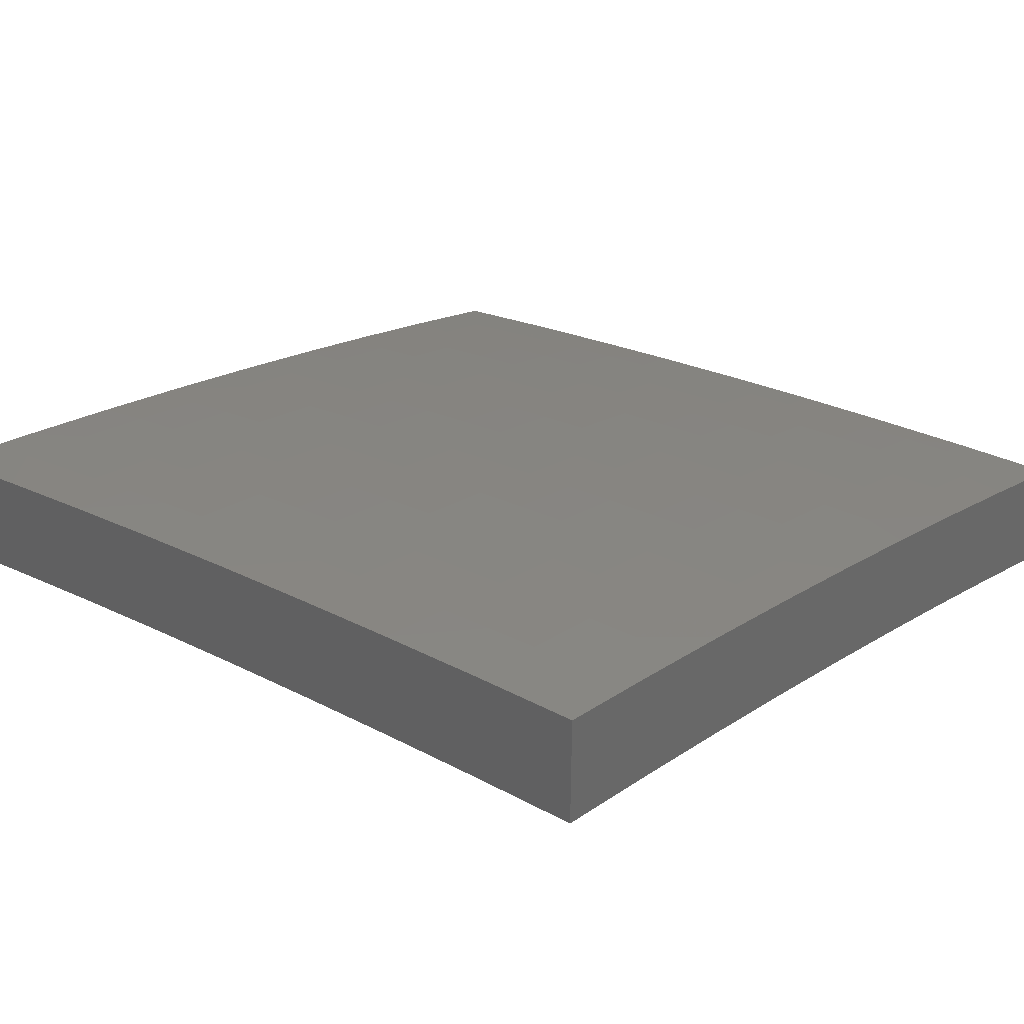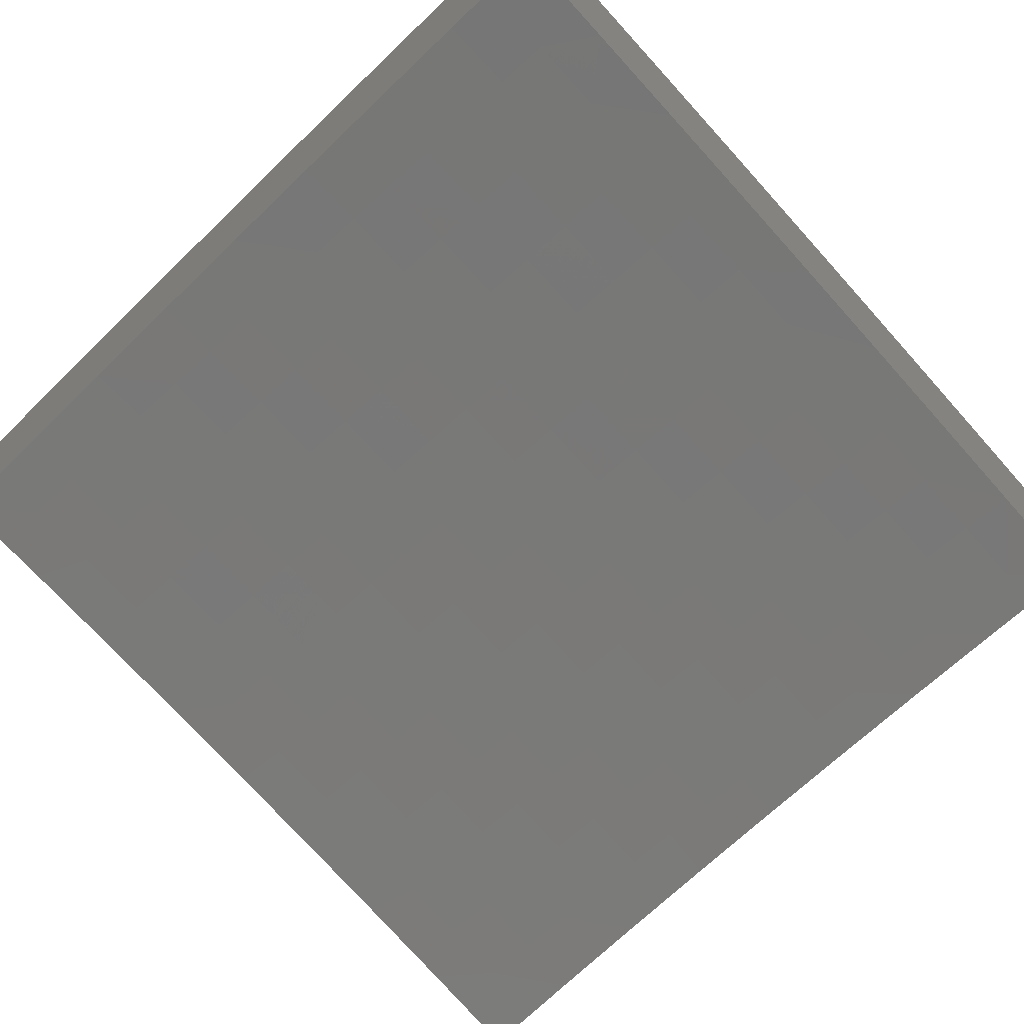
<metadata>
{"format":"stl","ext":"stl","renderer":"f3d","projection":"perspective","resolution":1024,"background":"white","views":[{"elev":35.2,"azim":130.2,"up":"+Y"},{"elev":-58.4,"azim":133.5,"up":"+Y"}]}
</metadata>
<code>
# stl→obj: 394 verts, 784 faces
v -2 10.82 1.126
v -2 10.83 1
v -2.092 10.81 1.062
v -2.126 10.81 1
v -2.185 10.79 1.062
v -2.252 10.79 1
v -2.279 10.78 1.062
v -2.377 10.76 1
v -2.372 10.76 1.062
v -2.466 10.74 1.062
v -2.464 10.73 1.124
v -2.558 10.71 1.124
v -2.557 10.7 1.186
v -2.65 10.68 1.186
v -2.648 10.68 1.248
v -2.742 10.65 1.248
v -2.74 10.65 1.31
v -2.812 10.63 1.31
v -2.81 10.62 1.373
v -2.881 10.61 1.373
v -2.879 10.6 1.435
v -2.951 10.58 1.435
v -2.949 10.57 1.498
v -3 10.56 1.501
v -2.947 10.56 1.56
v -3 10.54 1.626
v -2.944 10.56 1.623
v -2.942 10.55 1.686
v -2.873 10.58 1.623
v -2.871 10.57 1.686
v -2.802 10.59 1.623
v -2.8 10.59 1.686
v -2.731 10.61 1.623
v -2.729 10.6 1.686
v -2.638 10.63 1.623
v -2.636 10.63 1.686
v -2.545 10.66 1.623
v -2.543 10.65 1.686
v -2.452 10.68 1.623
v -2.45 10.67 1.686
v -2.359 10.7 1.623
v -2.357 10.69 1.686
v -2.266 10.72 1.623
v -2.264 10.71 1.686
v -2.173 10.73 1.623
v -2.171 10.73 1.686
v -2.08 10.75 1.623
v -2.079 10.74 1.686
v -2 10.77 1.626
v -2 10.75 1.751
v -2.077 10.73 1.748
v -2.075 10.73 1.811
v -2.168 10.71 1.811
v -2.166 10.7 1.874
v -2.259 10.68 1.874
v -2.256 10.67 1.937
v -2.349 10.65 1.937
v -2.252 10.66 2
v -2.377 10.63 2
v -2.441 10.63 1.937
v -2.503 10.61 2
v -2.534 10.61 1.937
v -2.627 10.58 2
v -2.627 10.59 1.937
v -2.719 10.57 1.937
v -2.629 10.6 1.874
v -2.722 10.58 1.874
v -2.631 10.61 1.811
v -2.724 10.59 1.811
v -2.634 10.62 1.748
v -2.727 10.59 1.748
v -2.502 10.73 1
v -2.559 10.72 1.062
v -2.651 10.69 1.124
v -2.743 10.66 1.186
v -2.813 10.64 1.248
v -2.883 10.61 1.31
v -2.953 10.59 1.373
v -3 10.57 1.376
v -2.627 10.71 1
v -2.653 10.69 1.062
v -2.745 10.67 1.124
v -2.815 10.64 1.186
v -2.885 10.62 1.248
v -2.954 10.59 1.31
v -2.752 10.68 1
v -2.746 10.67 1.062
v -2.816 10.65 1.124
v -2.886 10.62 1.186
v -2.956 10.6 1.248
v -3 10.59 1.251
v -2.818 10.65 1.062
v -2.876 10.64 1
v -2.889 10.64 1.062
v -2.961 10.62 1.062
v -2.959 10.61 1.124
v -3 10.6 1.126
v -2.958 10.61 1.186
v -3 10.61 1
v -3 10.52 1.751
v -2.94 10.54 1.748
v -2.869 10.56 1.748
v -2.798 10.58 1.748
v -2.937 10.53 1.811
v -3 10.5 1.876
v -2.935 10.52 1.874
v -2.932 10.51 1.937
v -2.864 10.54 1.874
v -2.861 10.53 1.937
v -2.793 10.56 1.874
v -2.79 10.55 1.937
v -3 10.48 2
v -2.876 10.52 2
v -2.752 10.55 2
v -2.164 10.69 1.937
v -2.126 10.69 2
v -2.072 10.71 1.937
v -2 10.71 2
v -2 10.73 1.876
v -2.074 10.72 1.874
v -2.082 10.76 1.56
v -2 10.78 1.501
v -2.084 10.77 1.498
v -2.085 10.77 1.435
v -2.176 10.75 1.498
v -2.178 10.76 1.435
v -2.269 10.73 1.498
v -2.271 10.74 1.435
v -2.362 10.71 1.498
v -2.364 10.72 1.435
v -2.455 10.69 1.498
v -2.457 10.7 1.435
v -2.549 10.67 1.498
v -2.55 10.68 1.435
v -2.642 10.65 1.498
v -2.644 10.66 1.435
v -2.735 10.63 1.498
v -2.737 10.63 1.435
v -2.806 10.61 1.498
v -2.808 10.62 1.435
v -2.877 10.59 1.498
v -2 10.8 1.376
v -2.086 10.78 1.373
v -2.179 10.76 1.373
v -2.272 10.75 1.373
v -2.366 10.73 1.373
v -2.459 10.71 1.373
v -2.552 10.69 1.373
v -2.645 10.66 1.373
v -2.739 10.64 1.373
v -2.088 10.79 1.31
v -2 10.81 1.251
v -2.089 10.79 1.248
v -2.09 10.8 1.186
v -2.182 10.78 1.248
v -2.183 10.78 1.186
v -2.275 10.76 1.248
v -2.276 10.76 1.186
v -2.368 10.74 1.248
v -2.37 10.75 1.186
v -2.462 10.72 1.248
v -2.463 10.73 1.186
v -2.555 10.7 1.248
v -2.091 10.81 1.124
v -2.184 10.79 1.124
v -2.278 10.77 1.124
v -2.371 10.75 1.124
v -2.181 10.77 1.31
v -2.274 10.75 1.31
v -2.367 10.73 1.31
v -2.46 10.71 1.31
v -2.554 10.69 1.31
v -2.647 10.67 1.31
v -2.175 10.74 1.56
v -2.268 10.72 1.56
v -2.361 10.7 1.56
v -2.454 10.68 1.56
v -2.547 10.66 1.56
v -2.64 10.64 1.56
v -2.733 10.62 1.56
v -2.804 10.6 1.56
v -2.875 10.58 1.56
v -2.17 10.72 1.748
v -2.262 10.7 1.748
v -2.355 10.68 1.748
v -2.448 10.66 1.748
v -2.541 10.64 1.748
v -2.26 10.69 1.811
v -2.351 10.66 1.874
v -2.353 10.67 1.811
v -2.446 10.65 1.811
v -2.539 10.63 1.811
v -2.444 10.64 1.874
v -2.536 10.62 1.874
v -2.888 10.63 1.124
v -2.795 10.57 1.811
v -2.866 10.55 1.811
v -3 10.46 1.126
v -3 10.47 1
v -2.953 10.48 1.062
v -2.876 10.5 1
v -2.873 10.5 1.062
v -2.793 10.52 1.062
v -2.792 10.51 1.124
v -2.712 10.53 1.124
v -2.71 10.53 1.186
v -2.621 10.55 1.186
v -2.619 10.54 1.248
v -2.53 10.56 1.248
v -2.529 10.56 1.31
v -2.44 10.58 1.31
v -2.438 10.57 1.373
v -2.349 10.59 1.373
v -2.347 10.58 1.435
v -2.258 10.6 1.435
v -2.257 10.6 1.498
v -2.168 10.61 1.498
v -2.166 10.6 1.56
v -2.078 10.62 1.56
v -2.076 10.61 1.623
v -2 10.63 1.626
v -2.074 10.61 1.686
v -2 10.61 1.751
v -2.073 10.6 1.748
v -2.071 10.59 1.811
v -2.161 10.58 1.748
v -2.159 10.57 1.811
v -2.25 10.56 1.748
v -2.248 10.55 1.811
v -2.338 10.54 1.748
v -2.336 10.53 1.811
v -2.427 10.52 1.748
v -2.425 10.52 1.811
v -2.516 10.5 1.748
v -2.514 10.5 1.811
v -2.604 10.48 1.748
v -2.602 10.47 1.811
v -2.693 10.46 1.748
v -2.691 10.45 1.811
v -2.773 10.44 1.748
v -2.77 10.43 1.811
v -2.852 10.42 1.748
v -2.85 10.41 1.811
v -2.932 10.4 1.748
v -2.929 10.39 1.811
v -3 10.38 1.751
v -3 10.36 1.876
v -2.926 10.38 1.874
v -2.924 10.37 1.937
v -2.844 10.39 1.937
v -2.876 10.37 2
v -2.752 10.41 2
v -2.765 10.41 1.937
v -2.686 10.43 1.937
v -2.768 10.42 1.874
v -2.689 10.44 1.874
v -2.752 10.54 1
v -2.713 10.54 1.062
v -2.622 10.56 1.124
v -2.532 10.57 1.186
v -2.441 10.59 1.248
v -2.35 10.6 1.31
v -2.26 10.61 1.373
v -2.169 10.62 1.435
v -2.079 10.63 1.498
v -2 10.64 1.501
v -2.627 10.57 1
v -2.624 10.56 1.062
v -2.533 10.58 1.124
v -2.442 10.59 1.186
v -2.352 10.6 1.248
v -2.261 10.62 1.31
v -2.171 10.63 1.373
v -2.081 10.64 1.435
v -2.534 10.58 1.062
v -2.503 10.59 1
v -2.445 10.6 1.062
v -2.377 10.62 1
v -2.356 10.62 1.062
v -2.252 10.65 1
v -2.266 10.64 1.062
v -2.177 10.66 1.062
v -2.176 10.65 1.124
v -2.087 10.67 1.124
v -2.086 10.66 1.186
v -2 10.69 1.126
v -2 10.67 1.251
v -2.126 10.67 1
v -2.088 10.68 1.062
v -2 10.7 1
v -2 10.66 1.376
v -2.083 10.65 1.31
v -2.085 10.66 1.248
v -2.175 10.65 1.186
v -2.265 10.63 1.124
v -2.082 10.64 1.373
v -2.172 10.63 1.31
v -2.174 10.64 1.248
v -2.263 10.62 1.248
v -2.264 10.63 1.186
v -2.353 10.61 1.186
v -2.354 10.62 1.124
v -2.444 10.6 1.124
v -2 10.59 1.876
v -2.069 10.58 1.874
v -2.157 10.56 1.874
v -2.246 10.54 1.874
v -2.334 10.52 1.874
v -2.423 10.51 1.874
v -2.511 10.49 1.874
v -2.6 10.47 1.874
v -2.067 10.57 1.937
v -2 10.57 2
v -2.126 10.55 2
v -2.155 10.55 1.937
v -2.252 10.52 2
v -2.244 10.53 1.937
v -2.332 10.52 1.937
v -2.377 10.49 2
v -2.42 10.5 1.937
v -2.503 10.47 2
v -2.509 10.48 1.937
v -2.597 10.46 1.937
v -2.627 10.44 2
v -3 10.34 2
v -2.934 10.41 1.686
v -3 10.4 1.626
v -2.936 10.42 1.623
v -2.939 10.43 1.56
v -2.857 10.44 1.623
v -2.859 10.45 1.56
v -2.777 10.46 1.623
v -2.779 10.47 1.56
v -2.698 10.48 1.623
v -2.7 10.49 1.56
v -2.609 10.5 1.623
v -2.611 10.51 1.56
v -2.52 10.52 1.623
v -2.522 10.53 1.56
v -2.431 10.54 1.623
v -2.433 10.55 1.56
v -2.342 10.56 1.623
v -2.344 10.57 1.56
v -2.253 10.58 1.623
v -2.255 10.59 1.56
v -2.165 10.6 1.623
v -3 10.42 1.501
v -2.941 10.43 1.498
v -2.861 10.45 1.498
v -2.781 10.48 1.498
v -2.702 10.5 1.498
v -2.613 10.52 1.498
v -2.524 10.54 1.498
v -2.435 10.56 1.498
v -2.346 10.58 1.498
v -2.943 10.44 1.435
v -3 10.43 1.376
v -2.945 10.45 1.373
v -2.947 10.45 1.31
v -2.865 10.47 1.373
v -2.867 10.48 1.31
v -2.785 10.49 1.373
v -2.787 10.5 1.31
v -2.705 10.51 1.373
v -2.707 10.52 1.31
v -2.616 10.53 1.373
v -2.618 10.54 1.31
v -2.527 10.55 1.373
v -3 10.45 1.251
v -2.948 10.46 1.248
v -2.869 10.48 1.248
v -2.789 10.5 1.248
v -2.709 10.52 1.248
v -2.95 10.47 1.186
v -2.952 10.47 1.124
v -2.872 10.49 1.124
v -2.87 10.49 1.186
v -2.79 10.51 1.186
v -2.863 10.46 1.435
v -2.783 10.48 1.435
v -2.704 10.5 1.435
v -2.614 10.52 1.435
v -2.525 10.54 1.435
v -2.436 10.56 1.435
v -2.854 10.43 1.686
v -2.775 10.45 1.686
v -2.695 10.47 1.686
v -2.607 10.49 1.686
v -2.518 10.51 1.686
v -2.429 10.53 1.686
v -2.34 10.55 1.686
v -2.252 10.57 1.686
v -2.163 10.59 1.686
v -2.847 10.4 1.874
f 1 2 3
f 3 2 4
f 3 4 5
f 5 4 6
f 5 6 7
f 7 6 8
f 7 8 9
f 9 8 10
f 9 10 11
f 11 10 12
f 11 12 13
f 13 12 14
f 13 14 15
f 15 14 16
f 15 16 17
f 17 16 18
f 17 18 19
f 19 18 20
f 19 20 21
f 21 20 22
f 21 22 23
f 23 22 24
f 23 24 25
f 25 24 26
f 25 26 27
f 27 26 28
f 27 28 29
f 29 28 30
f 29 30 31
f 31 30 32
f 31 32 33
f 33 32 34
f 33 34 35
f 35 34 36
f 35 36 37
f 37 36 38
f 37 38 39
f 39 38 40
f 39 40 41
f 41 40 42
f 41 42 43
f 43 42 44
f 43 44 45
f 45 44 46
f 45 46 47
f 47 46 48
f 47 48 49
f 49 48 50
f 50 48 51
f 50 51 52
f 52 51 53
f 52 53 54
f 54 53 55
f 54 55 56
f 56 55 57
f 56 57 58
f 58 57 59
f 59 57 60
f 59 60 61
f 61 60 62
f 61 62 63
f 63 62 64
f 63 64 65
f 65 64 66
f 65 66 67
f 67 66 68
f 67 68 69
f 69 68 70
f 69 70 71
f 71 70 36
f 71 36 34
f 8 72 10
f 10 72 73
f 10 73 12
f 12 73 74
f 12 74 14
f 14 74 75
f 14 75 16
f 16 75 76
f 16 76 18
f 18 76 77
f 18 77 20
f 20 77 78
f 20 78 22
f 22 78 79
f 22 79 24
f 72 80 73
f 73 80 81
f 73 81 74
f 74 81 82
f 74 82 75
f 75 82 83
f 75 83 76
f 76 83 84
f 76 84 77
f 77 84 85
f 77 85 78
f 78 85 79
f 80 86 81
f 81 86 87
f 81 87 82
f 82 87 88
f 82 88 83
f 83 88 89
f 83 89 84
f 84 89 90
f 84 90 85
f 85 90 91
f 85 91 79
f 87 86 92
f 92 86 93
f 92 93 94
f 94 93 95
f 94 95 96
f 96 95 97
f 96 97 98
f 98 97 91
f 98 91 90
f 93 99 95
f 95 99 97
f 26 100 28
f 28 100 101
f 28 101 30
f 30 101 102
f 30 102 32
f 32 102 103
f 32 103 34
f 34 103 71
f 101 100 104
f 104 100 105
f 104 105 106
f 106 105 107
f 106 107 108
f 108 107 109
f 108 109 110
f 110 109 111
f 110 111 67
f 67 111 65
f 105 112 107
f 107 112 113
f 107 113 109
f 109 113 111
f 113 114 111
f 111 114 65
f 114 63 65
f 56 58 115
f 115 58 116
f 115 116 117
f 117 116 118
f 117 118 119
f 50 52 119
f 119 52 120
f 119 120 117
f 117 120 115
f 47 49 121
f 121 49 122
f 121 122 123
f 123 122 124
f 123 124 125
f 125 124 126
f 125 126 127
f 127 126 128
f 127 128 129
f 129 128 130
f 129 130 131
f 131 130 132
f 131 132 133
f 133 132 134
f 133 134 135
f 135 134 136
f 135 136 137
f 137 136 138
f 137 138 139
f 139 138 140
f 139 140 141
f 141 140 21
f 141 21 23
f 122 142 124
f 124 142 143
f 124 143 126
f 126 143 144
f 126 144 128
f 128 144 145
f 128 145 130
f 130 145 146
f 130 146 132
f 132 146 147
f 132 147 134
f 134 147 148
f 134 148 136
f 136 148 149
f 136 149 138
f 138 149 150
f 138 150 140
f 140 150 19
f 140 19 21
f 143 142 151
f 151 142 152
f 151 152 153
f 153 152 154
f 153 154 155
f 155 154 156
f 155 156 157
f 157 156 158
f 157 158 159
f 159 158 160
f 159 160 161
f 161 160 162
f 161 162 163
f 163 162 13
f 163 13 15
f 152 1 154
f 154 1 164
f 154 164 156
f 156 164 165
f 156 165 158
f 158 165 166
f 158 166 160
f 160 166 167
f 160 167 162
f 162 167 11
f 162 11 13
f 164 1 3
f 165 164 3
f 144 143 151
f 151 153 168
f 168 153 155
f 168 155 169
f 169 155 157
f 169 157 170
f 170 157 159
f 170 159 171
f 171 159 161
f 171 161 172
f 172 161 163
f 172 163 173
f 173 163 15
f 173 15 17
f 45 47 121
f 121 123 174
f 174 123 125
f 174 125 175
f 175 125 127
f 175 127 176
f 176 127 129
f 176 129 177
f 177 129 131
f 177 131 178
f 178 131 133
f 178 133 179
f 179 133 135
f 179 135 180
f 180 135 137
f 180 137 181
f 181 137 139
f 181 139 182
f 182 139 141
f 182 141 25
f 25 141 23
f 51 48 183
f 183 48 46
f 183 46 184
f 184 46 44
f 184 44 185
f 185 44 42
f 185 42 186
f 186 42 40
f 186 40 187
f 187 40 38
f 187 38 70
f 70 38 36
f 115 120 54
f 54 120 52
f 166 165 5
f 5 165 3
f 145 144 168
f 168 144 151
f 145 168 169
f 43 45 174
f 174 45 121
f 43 174 175
f 51 183 53
f 53 183 188
f 53 188 55
f 55 188 189
f 55 189 57
f 57 189 60
f 188 183 184
f 56 115 54
f 167 166 7
f 7 166 5
f 146 145 169
f 146 169 170
f 41 43 175
f 41 175 176
f 188 184 190
f 190 184 185
f 190 185 191
f 191 185 186
f 191 186 192
f 192 186 187
f 192 187 68
f 68 187 70
f 9 11 167
f 146 170 147
f 147 170 171
f 147 171 148
f 148 171 172
f 148 172 149
f 149 172 173
f 149 173 150
f 150 173 17
f 150 17 19
f 41 176 39
f 39 176 177
f 39 177 37
f 37 177 178
f 37 178 35
f 35 178 179
f 35 179 33
f 33 179 180
f 33 180 31
f 31 180 181
f 31 181 29
f 29 181 182
f 29 182 27
f 27 182 25
f 191 193 190
f 190 193 189
f 190 189 188
f 62 60 193
f 193 60 189
f 193 191 194
f 194 191 192
f 194 192 66
f 66 192 68
f 7 9 167
f 64 62 194
f 194 62 193
f 64 194 66
f 87 92 88
f 88 92 195
f 88 195 89
f 89 195 98
f 89 98 90
f 69 71 196
f 196 71 103
f 196 103 197
f 197 103 102
f 197 102 104
f 104 102 101
f 67 69 110
f 110 69 196
f 110 196 108
f 108 196 197
f 108 197 106
f 106 197 104
f 92 94 195
f 195 94 96
f 195 96 98
f 198 199 200
f 200 199 201
f 200 201 202
f 202 201 203
f 202 203 204
f 204 203 205
f 204 205 206
f 206 205 207
f 206 207 208
f 208 207 209
f 208 209 210
f 210 209 211
f 210 211 212
f 212 211 213
f 212 213 214
f 214 213 215
f 214 215 216
f 216 215 217
f 216 217 218
f 218 217 219
f 218 219 220
f 220 219 221
f 220 221 222
f 222 221 223
f 222 223 224
f 224 223 225
f 224 225 226
f 226 225 227
f 226 227 228
f 228 227 229
f 228 229 230
f 230 229 231
f 230 231 232
f 232 231 233
f 232 233 234
f 234 233 235
f 234 235 236
f 236 235 237
f 236 237 238
f 238 237 239
f 238 239 240
f 240 239 241
f 240 241 242
f 242 241 243
f 242 243 244
f 244 243 245
f 244 245 246
f 246 245 247
f 247 245 248
f 247 248 249
f 249 248 250
f 249 250 251
f 251 250 252
f 252 250 253
f 252 253 254
f 254 253 255
f 254 255 256
f 256 255 241
f 256 241 239
f 201 257 203
f 203 257 258
f 203 258 205
f 205 258 259
f 205 259 207
f 207 259 260
f 207 260 209
f 209 260 261
f 209 261 211
f 211 261 262
f 211 262 213
f 213 262 263
f 213 263 215
f 215 263 264
f 215 264 217
f 217 264 265
f 217 265 219
f 219 265 266
f 219 266 221
f 257 267 258
f 258 267 268
f 258 268 259
f 259 268 269
f 259 269 260
f 260 269 270
f 260 270 261
f 261 270 271
f 261 271 262
f 262 271 272
f 262 272 263
f 263 272 273
f 263 273 264
f 264 273 274
f 264 274 265
f 265 274 266
f 268 267 275
f 275 267 276
f 275 276 277
f 277 276 278
f 277 278 279
f 279 278 280
f 279 280 281
f 281 280 282
f 281 282 283
f 283 282 284
f 283 284 285
f 285 284 286
f 285 286 287
f 280 288 282
f 282 288 289
f 282 289 284
f 284 289 286
f 288 290 289
f 289 290 286
f 291 292 287
f 287 292 293
f 287 293 285
f 285 293 294
f 285 294 283
f 283 294 295
f 283 295 281
f 281 295 279
f 266 274 291
f 291 274 296
f 291 296 292
f 292 296 297
f 292 297 298
f 298 297 299
f 298 299 300
f 300 299 301
f 300 301 302
f 302 301 303
f 302 303 277
f 277 303 275
f 223 304 225
f 225 304 305
f 225 305 227
f 227 305 306
f 227 306 229
f 229 306 307
f 229 307 231
f 231 307 308
f 231 308 233
f 233 308 309
f 233 309 235
f 235 309 310
f 235 310 237
f 237 310 311
f 237 311 239
f 239 311 256
f 305 304 312
f 312 304 313
f 312 313 314
f 312 314 315
f 315 314 316
f 315 316 317
f 317 316 318
f 317 318 308
f 308 318 309
f 316 319 318
f 318 319 320
f 318 320 309
f 309 320 310
f 319 321 320
f 320 321 322
f 320 322 310
f 310 322 311
f 322 321 323
f 323 321 324
f 323 324 254
f 254 324 252
f 251 325 249
f 249 325 247
f 244 246 326
f 326 246 327
f 326 327 328
f 328 327 329
f 328 329 330
f 330 329 331
f 330 331 332
f 332 331 333
f 332 333 334
f 334 333 335
f 334 335 336
f 336 335 337
f 336 337 338
f 338 337 339
f 338 339 340
f 340 339 341
f 340 341 342
f 342 341 343
f 342 343 344
f 344 343 345
f 344 345 346
f 346 345 218
f 346 218 220
f 327 347 329
f 329 347 348
f 329 348 331
f 331 348 349
f 331 349 333
f 333 349 350
f 333 350 335
f 335 350 351
f 335 351 337
f 337 351 352
f 337 352 339
f 339 352 353
f 339 353 341
f 341 353 354
f 341 354 343
f 343 354 355
f 343 355 345
f 345 355 216
f 345 216 218
f 348 347 356
f 356 347 357
f 356 357 358
f 358 357 359
f 358 359 360
f 360 359 361
f 360 361 362
f 362 361 363
f 362 363 364
f 364 363 365
f 364 365 366
f 366 365 367
f 366 367 368
f 368 367 210
f 368 210 212
f 357 369 359
f 359 369 370
f 359 370 361
f 361 370 371
f 361 371 363
f 363 371 372
f 363 372 365
f 365 372 373
f 365 373 367
f 367 373 208
f 367 208 210
f 370 369 374
f 374 369 198
f 374 198 375
f 375 198 200
f 375 200 376
f 376 200 202
f 376 202 204
f 371 370 374
f 374 375 377
f 377 375 376
f 377 376 378
f 378 376 204
f 378 204 206
f 349 348 356
f 356 358 379
f 379 358 360
f 379 360 380
f 380 360 362
f 380 362 381
f 381 362 364
f 381 364 382
f 382 364 366
f 382 366 383
f 383 366 368
f 383 368 384
f 384 368 212
f 384 212 214
f 242 244 326
f 326 328 385
f 385 328 330
f 385 330 386
f 386 330 332
f 386 332 387
f 387 332 334
f 387 334 388
f 388 334 336
f 388 336 389
f 389 336 338
f 389 338 390
f 390 338 340
f 390 340 391
f 391 340 342
f 391 342 392
f 392 342 344
f 392 344 393
f 393 344 346
f 393 346 222
f 222 346 220
f 248 245 394
f 394 245 243
f 394 243 255
f 255 243 241
f 372 371 377
f 377 371 374
f 372 377 378
f 350 349 379
f 379 349 356
f 350 379 380
f 240 242 385
f 385 242 326
f 240 385 386
f 253 250 394
f 394 250 248
f 253 394 255
f 372 378 373
f 373 378 206
f 373 206 208
f 350 380 351
f 351 380 381
f 351 381 352
f 352 381 382
f 352 382 353
f 353 382 383
f 353 383 354
f 354 383 384
f 354 384 355
f 355 384 214
f 355 214 216
f 240 386 238
f 238 386 387
f 238 387 236
f 236 387 388
f 236 388 234
f 234 388 389
f 234 389 232
f 232 389 390
f 232 390 230
f 230 390 391
f 230 391 228
f 228 391 392
f 228 392 226
f 226 392 393
f 226 393 224
f 224 393 222
f 323 254 256
f 323 256 311
f 322 323 311
f 275 303 269
f 269 303 270
f 271 270 301
f 301 270 303
f 268 275 269
f 277 279 302
f 302 279 295
f 302 295 300
f 300 295 294
f 300 294 298
f 298 294 293
f 298 293 292
f 272 271 299
f 299 271 301
f 317 308 307
f 272 299 297
f 272 297 273
f 273 297 296
f 273 296 274
f 317 307 315
f 315 307 306
f 315 306 312
f 312 306 305
f 105 246 112
f 112 246 247
f 112 247 325
f 246 105 327
f 327 105 100
f 327 100 347
f 347 100 26
f 347 26 357
f 357 26 24
f 357 24 369
f 369 24 79
f 369 79 198
f 198 79 91
f 198 91 199
f 199 91 97
f 199 97 99
f 93 257 99
f 99 257 201
f 99 201 199
f 257 93 267
f 267 93 86
f 267 86 276
f 276 86 80
f 276 80 278
f 278 80 72
f 278 72 280
f 280 72 8
f 280 8 288
f 288 8 6
f 288 6 290
f 290 6 4
f 290 4 2
f 118 116 313
f 313 116 58
f 313 58 314
f 314 58 59
f 314 59 316
f 316 59 61
f 316 61 319
f 319 61 63
f 319 63 321
f 321 63 114
f 321 114 324
f 324 114 113
f 324 113 252
f 252 113 112
f 252 112 251
f 251 112 325
f 2 1 290
f 290 1 152
f 290 152 286
f 286 152 142
f 286 142 287
f 287 142 122
f 287 122 291
f 291 122 49
f 291 49 266
f 266 49 50
f 266 50 221
f 221 50 119
f 221 119 223
f 223 119 118
f 223 118 304
f 304 118 313

</code>
